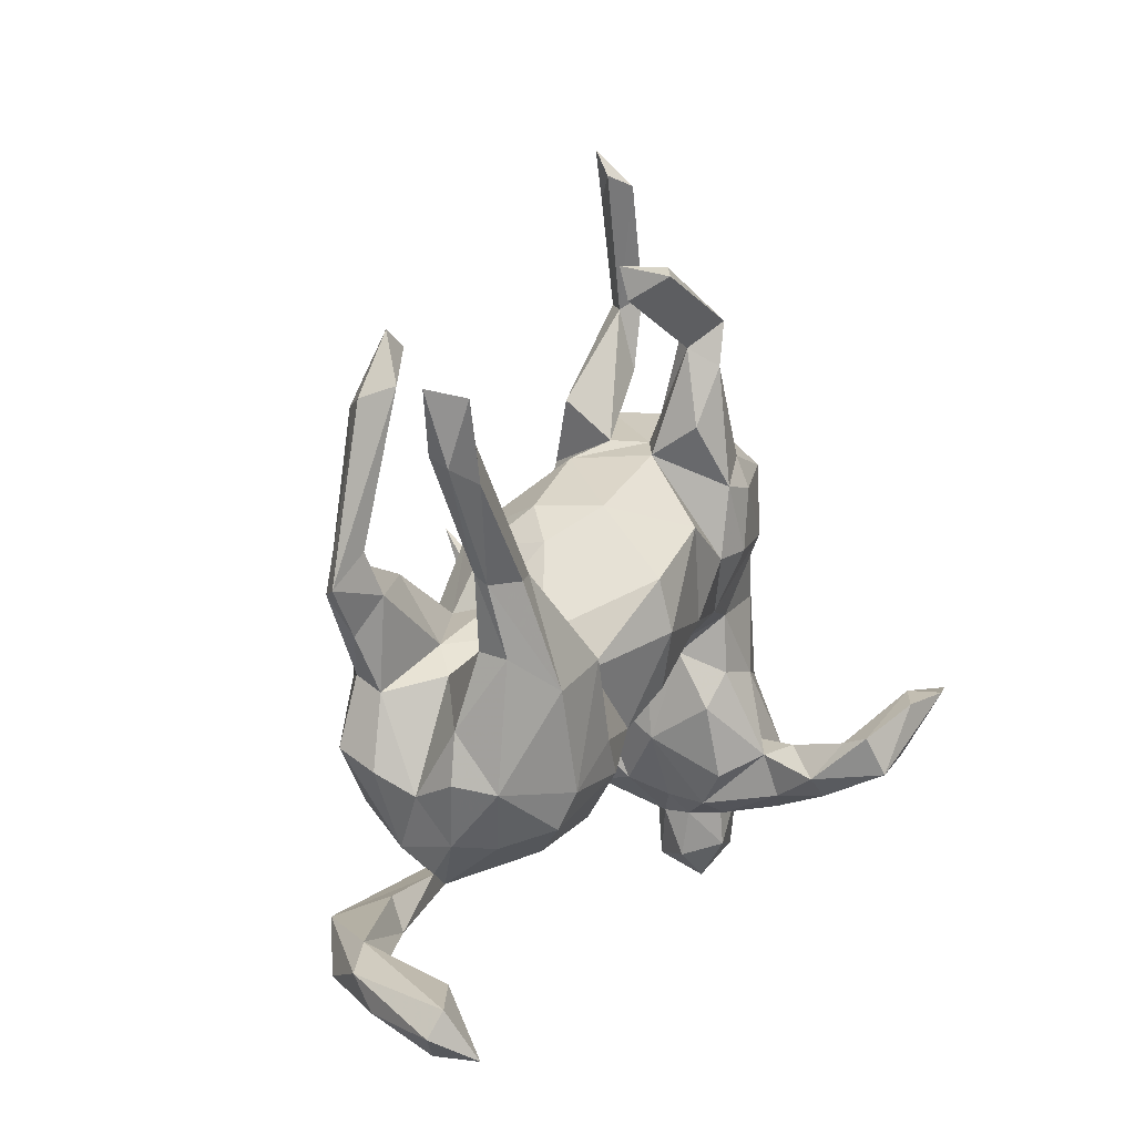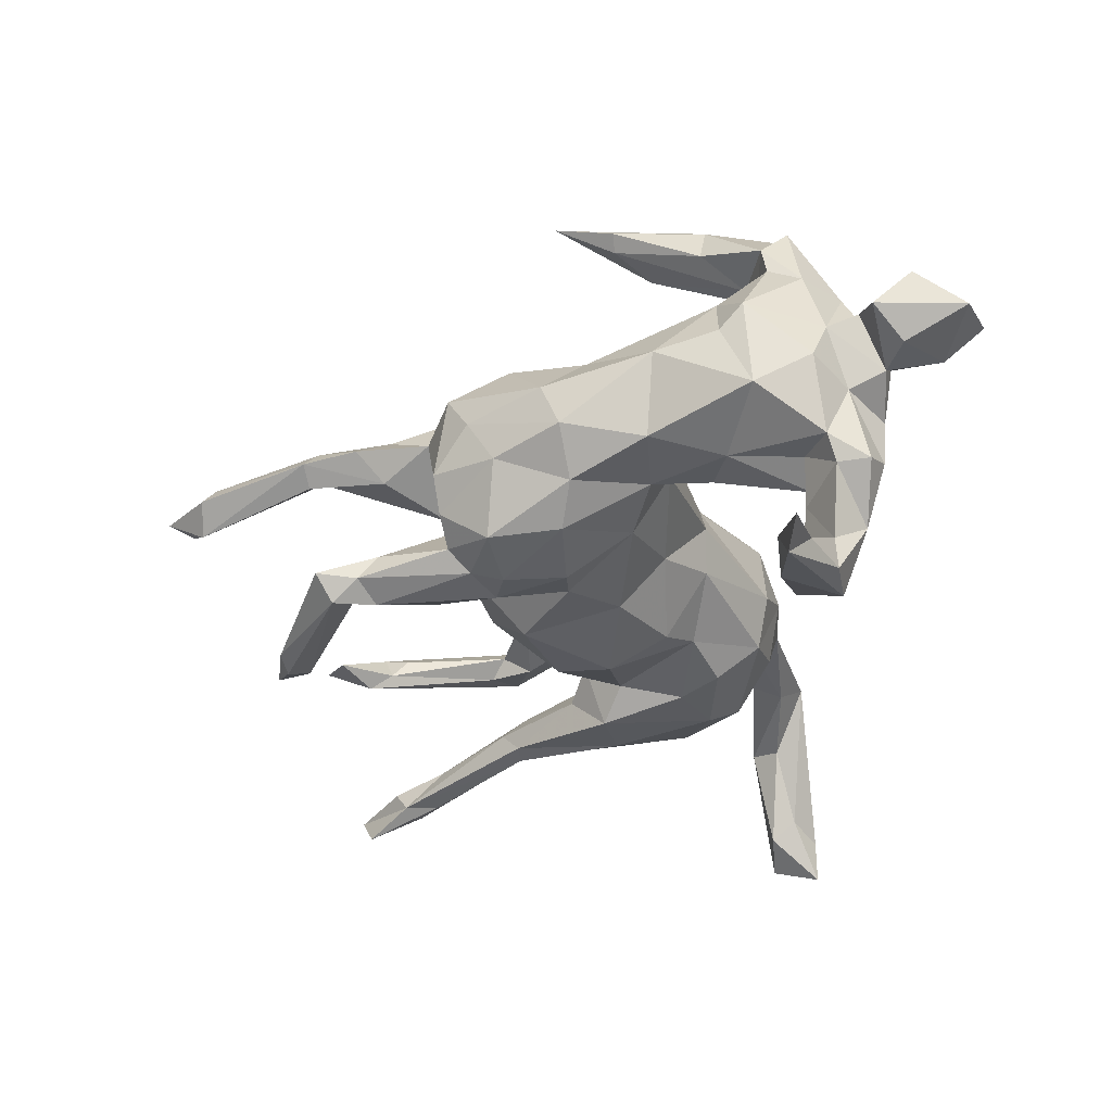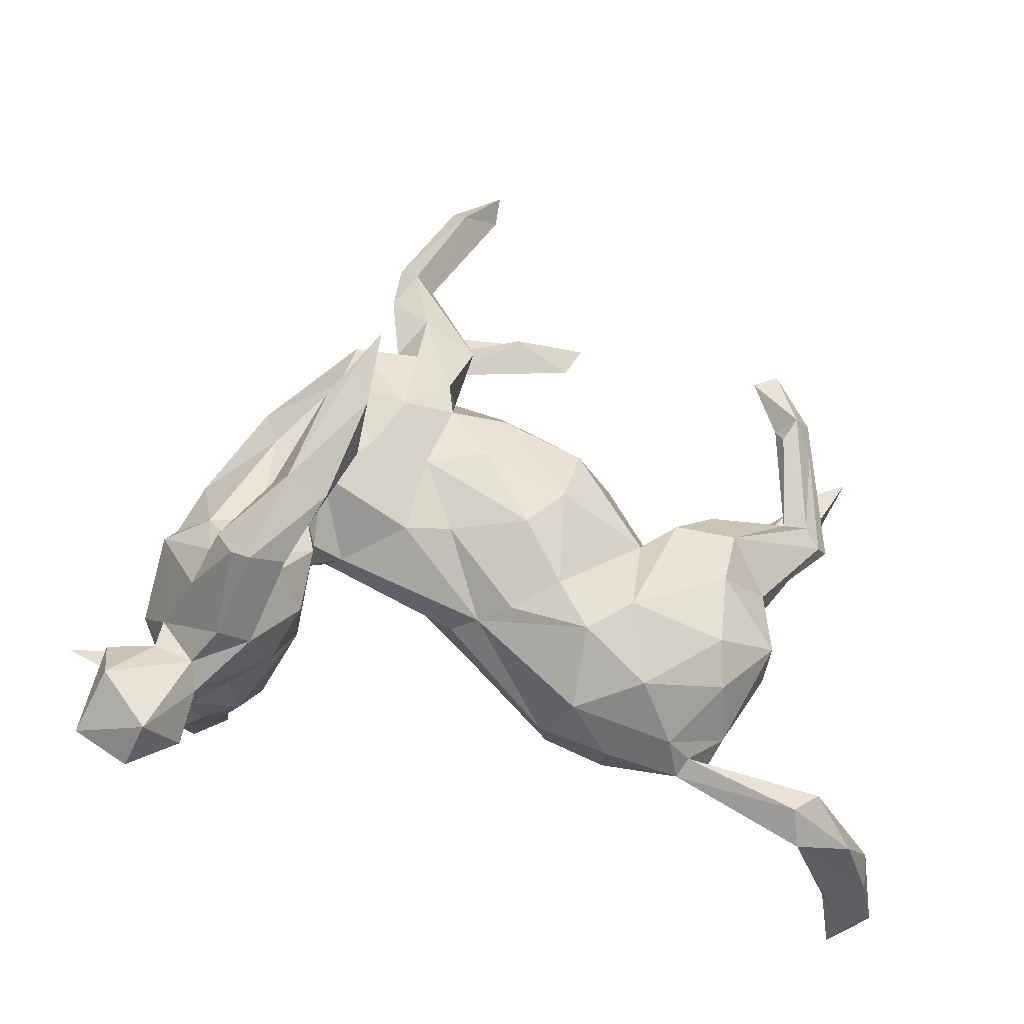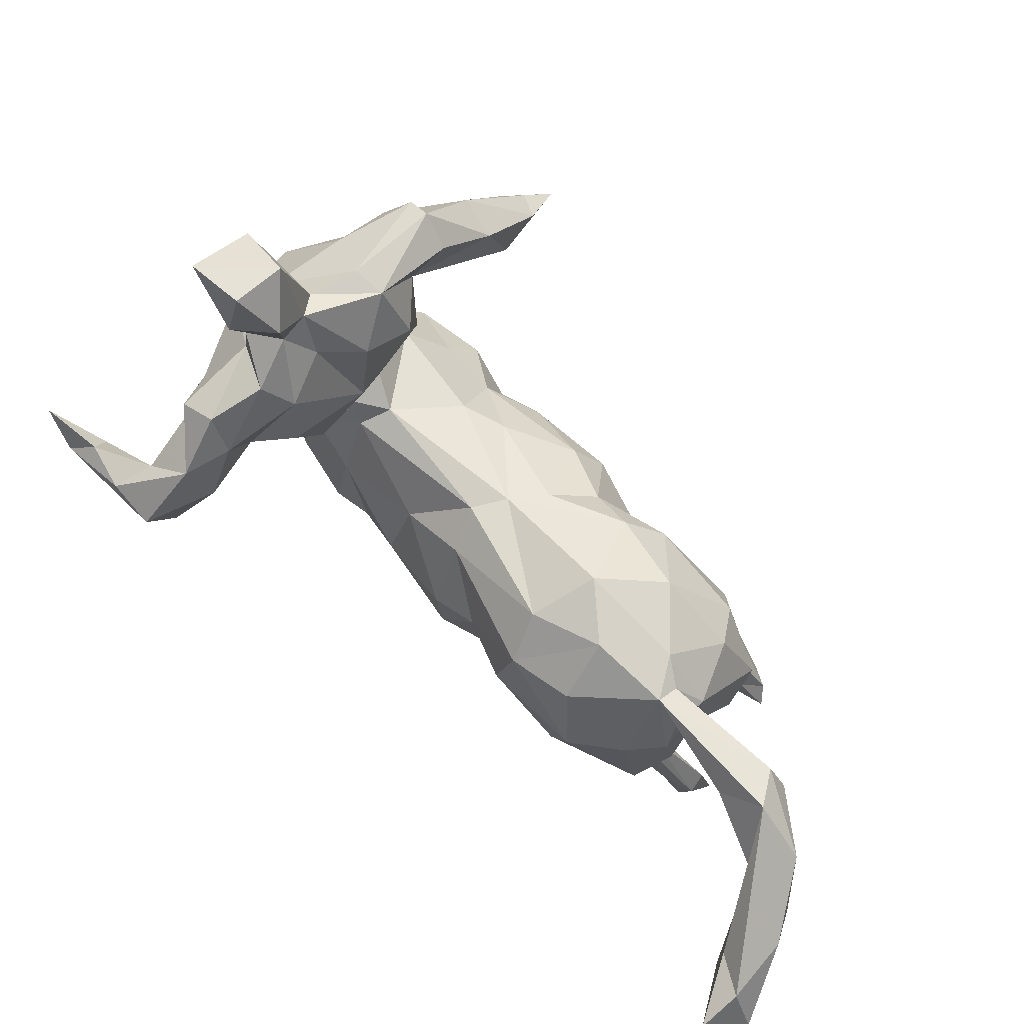
<metadata>
{"format":"obj","ext":"obj","renderer":"f3d","projection":"perspective","resolution":1024,"background":"white","views":[{"elev":-0.9,"azim":115.8,"up":"+Y"},{"elev":-36.8,"azim":-101.9,"up":"+Z"},{"elev":-23.9,"azim":-19.4,"up":"+Y"},{"elev":-70.5,"azim":-48.1,"up":"+Y"}]}
</metadata>
<code>
v 0.7309 -0.4826 -0.1265
v 0.6659 -0.5135 -0.09894
v 0.7131 -0.448 -0.14
v 0.6473 -0.4277 -0.111
v 0.6713 -0.5148 -0.1685
v 0.6642 -0.4674 -0.01157
v 0.6241 -0.4626 -0.08247
v 0.6519 -0.4214 0.0221
v 0.5867 -0.4367 0.09168
v 0.6055 -0.3876 0.03401
v 0.5657 -0.4185 0.02292
v 0.4877 -0.4467 0.1093
v 0.4528 -0.3464 0.07975
v 0.5154 -0.3702 0.1362
v 0.4493 -0.3951 0.0642
v 0.4687 -0.3993 0.1456
v 0.2988 -0.3453 0.08264
v 0.3532 -0.3259 0.07067
v 0.4363 -0.1843 0.1177
v 0.3645 -0.2899 0.1157
v 0.4285 -0.1527 0.1758
v 0.4108 -0.2171 0.06718
v 0.3473 -0.2887 -0.02406
v 0.4377 -0.1994 -0.001615
v 0.4954 -0.001047 0.1134
v 0.3867 -0.2845 0.02548
v 0.3365 -0.23 0.188
v 0.309 -0.3229 0.1078
v 0.4354 -0.07605 0.1075
v 0.5198 0.08466 0.1354
v 0.5691 0.05943 0.1034
v 0.4417 -0.1264 -0.008781
v 0.6762 0.2071 -0.1255
v 0.5599 0.2402 0.0841
v 0.6723 0.2246 -0.09644
v 0.5104 0.07973 -0.07496
v 0.4297 -0.05253 0.148
v 0.6975 0.2915 -0.1665
v 0.73 0.3026 -0.1197
v 0.6144 0.1907 -0.1383
v 0.6372 0.2583 -0.11
v 0.525 0.1113 0.08136
v 0.5445 0.05506 0.1273
v 0.4549 -0.01966 -0.05231
v 0.2882 -0.2652 -0.08651
v 0.627 0.242 -0.1375
v 0.4529 -0.03013 -0.09283
v 0.5065 0.06667 -0.09145
v 0.2675 -0.3084 0.1329
v 0.4937 0.09752 0.1071
v 0.4197 -0.2113 -0.06245
v 0.323 -0.1644 0.2179
v 0.3655 -0.07339 -0.1301
v 0.3468 -0.01226 0.06435
v 0.2835 -0.2134 -0.1131
v 0.5729 0.187 -0.09241
v 0.4323 0.08229 -0.1144
v 0.4381 0.06744 -0.05234
v 0.2181 -0.3024 -0.02627
v 0.4799 0.05425 0.07744
v 0.57 0.3092 0.06474
v 0.4485 0.1061 -0.08485
v 0.4618 0.07252 -0.1204
v 0.185 -0.3147 0.06703
v 0.3612 -0.01769 -0.02895
v 0.1157 -0.2646 0.119
v 0.3809 -0.05398 0.03301
v 0.3688 0.02809 0.1816
v 0.5114 0.2667 0.08743
v 0.1359 -0.2591 -0.05925
v 0.1787 -0.1199 0.2138
v 0.3384 -0.05594 0.2068
v 0.5248 0.3277 0.03279
v 0.512 0.2928 0.05672
v 0.2031 -0.2406 0.1928
v 0.3585 0.08431 0.1216
v 0.5232 0.4028 0.04966
v 0.3237 0.01315 -0.08491
v 0.1575 -0.1933 -0.1133
v 0.09788 -0.2667 0.01445
v 0.2816 -0.0324 -0.1446
v 0.5325 0.3019 0.09883
v 0.4816 0.3837 0.04635
v 0.2706 0.03367 0.1788
v 0.2172 0.0006246 0.1562
v 0.2625 0.003618 -0.05068
v 0.2069 -0.1454 -0.1255
v 0.255 0.04058 0.03448
v 0.246 0.02986 0.09945
v 0.2246 -0.04707 -0.1055
v 0.08571 -0.1345 -0.09886
v 0.01368 -0.1161 0.1238
v 0.2058 0.1306 -0.02451
v 0.1121 -0.1602 0.1899
v 0.07949 0.06082 0.1833
v 0.07564 -0.08305 0.1704
v 0.1211 0.1463 0.1434
v 0.1984 0.1261 0.07494
v 0.08879 0.003247 -0.1694
v 0.1572 0.184 0.01558
v -0.05202 -0.1236 0.02304
v -0.01751 -0.1311 -0.03892
v 0.02116 0.01046 0.1748
v 0.03686 -0.07724 -0.1315
v 0.1275 0.1834 -0.07976
v 0.1203 0.07873 -0.1639
v -0.02476 -0.124 0.07437
v -0.0374 0.1258 0.1512
v 0.03709 0.2577 0.01643
v 0.2144 0.4616 -0.1584
v -0.0884 -0.04528 -0.07488
v 0.1621 0.4996 -0.1991
v -0.05344 0.01913 -0.1507
v 0.01668 0.1542 -0.1747
v -0.08541 0.003337 0.1202
v 0.2435 0.5071 -0.1586
v -0.1255 0.1137 0.12
v 0.002476 0.1986 0.1251
v -0.1508 0.005 0.0962
v -0.08102 0.2082 0.1118
v -0.3552 -0.2351 0.1
v 0.1361 0.5159 -0.1841
v -0.3018 -0.1681 0.03637
v -0.099 0.1099 -0.1673
v -0.2419 -0.01551 -0.03772
v -0.4072 -0.264 0.05235
v -0.3283 -0.2284 -0.06821
v -0.02837 0.3495 0.05437
v -0.06968 0.2854 -0.06407
v -0.2859 -0.1201 -0.06507
v -0.3274 -0.1761 0.1546
v -0.02442 0.2634 -0.08779
v -0.3847 -0.2597 -0.1454
v -0.2096 0.1372 0.1139
v -0.03785 0.4575 -0.1974
v -0.08272 0.2612 0.0976
v -0.3742 -0.2749 -0.02144
v 0.1218 0.5023 -0.1471
v -0.0158 0.3009 -0.1626
v -0.3481 -0.23 -0.2154
v -0.004278 0.4166 -0.1533
v -0.08566 0.2173 -0.1858
v -0.4055 -0.243 0.176
v -0.4256 -0.2924 -0.03735
v -0.1529 0.1244 -0.1824
v -0.0534 0.3279 -0.09072
v -0.3812 -0.1527 0.27
v -0.3792 -0.1429 0.2052
v -0.2295 -0.02655 0.01381
v -0.3357 -0.06206 0.317
v -0.3624 -0.1941 -0.1319
v -0.2817 -0.02093 0.03985
v -0.4625 -0.2941 0.08298
v -0.4768 -0.3688 0.05906
v -0.4367 -0.16 0.2867
v -0.4382 -0.2799 -0.1252
v -0.4576 -0.2976 0.03879
v -0.03627 0.2879 -0.01511
v -0.3048 -0.06304 -0.09013
v -0.2809 -0.03187 -0.01996
v -0.377 -0.1782 -0.1744
v -0.03689 0.391 -0.1909
v -0.3095 -0.07614 0.1469
v -0.543 -0.3724 0.1243
v -0.3586 -0.1725 -0.2654
v -0.4097 -0.1709 -0.107
v -0.4628 -0.1523 0.2803
v -0.2924 0.07121 0.3667
v -0.3932 -0.1034 0.2186
v -0.3955 -0.04295 0.3251
v -0.1951 0.03206 -0.1161
v -0.003481 0.4572 -0.1487
v -0.5538 -0.4085 0.05705
v -0.3091 0.02114 0.08443
v -0.1658 0.2025 0.1323
v -0.3807 -0.06336 -0.1002
v -0.2899 0.01566 0.3081
v -0.07826 0.3967 -0.1317
v -0.1299 0.2652 -0.1798
v -0.4009 -0.2592 -0.2167
v -0.2881 0.02673 -0.09558
v -0.4744 -0.2565 0.102
v -0.4767 -0.2462 -0.1483
v -0.1135 0.3982 -0.01916
v -0.05507 0.4874 -0.159
v -0.3884 -0.02427 0.1197
v -0.3456 0.09042 0.347
v -0.4977 -0.2734 0.0001985
v -0.4038 -0.03145 0.2683
v -0.1458 0.3025 -0.1526
v -0.3247 0.08348 0.3266
v -0.1108 0.3917 0.06178
v -0.1512 0.3387 0.03439
v -0.4138 -0.1117 0.1779
v -0.1427 0.2178 -0.1937
v -0.2852 0.07723 0.09305
v -0.2497 0.1517 -0.1688
v -0.5252 -0.3526 0.00682
v -0.4473 -0.1942 -0.3294
v -0.4603 -0.1999 -0.1514
v -0.07024 0.4257 -0.1698
v -0.136 0.3082 0.09299
v -0.4345 -0.1962 -0.2672
v -0.3191 0.1121 0.3719
v -0.4722 -0.1056 0.2303
v -0.3804 -0.222 -0.3255
v -0.264 0.2358 0.1032
v -0.4526 -0.2331 0.1688
v -0.2831 0.169 0.398
v -0.4358 -0.1136 -0.3495
v -0.4928 -0.1594 0.1642
v -0.346 -0.1645 -0.3074
v -0.4741 -0.1124 0.1872
v -0.2192 0.2564 -0.1782
v 0.04478 0.6686 -0.04838
v -0.6242 -0.3583 0.03337
v -0.1522 0.4483 0.004678
v -0.1015 0.5097 -0.03806
v -0.08008 0.4879 -0.009807
v -0.525 -0.2299 0.07733
v -0.4786 -0.1822 -0.1155
v -0.4767 -0.2217 -0.02739
v -0.3527 0.1381 0.06135
v -0.1157 0.5003 0.01745
v -0.5997 -0.2879 0.1051
v 0.04596 0.7088 -0.02963
v -0.4616 -0.03437 0.1133
v -0.2278 0.3224 0.0602
v -0.493 -0.09378 -0.3249
v -0.1814 0.3221 -0.118
v -0.03545 0.6652 -0.03751
v -0.5637 -0.2785 -0.0004603
v -0.5108 -0.1835 0.05676
v -0.5897 -0.2269 0.04163
v -0.3957 0.05828 -0.09611
v 0.007809 0.657 -0.07192
v -0.5026 -0.07024 -0.05931
v -0.5265 -0.1547 -0.01224
v -0.02475 0.6454 -0.006318
v -0.3575 0.2068 0.002056
v -0.3141 0.1538 -0.128
v -0.5205 -0.05684 0.07197
v -0.2087 0.3374 -0.06748
v -0.2866 0.2622 -0.08446
v -0.2666 0.2987 -0.0102
v -0.1331 0.5241 -0.01778
v -0.4951 -0.02641 0.03613
v -0.4513 0.06166 0.0163
v -0.3694 0.1817 -0.06994
v -0.5044 -0.1376 -0.3292
v -0.5866 -0.09073 -0.356
v -0.523 -0.09701 -0.3726
f 218 219 184
f 247 227 248
f 21 52 27
f 30 50 68
f 68 50 76
f 192 217 193
f 196 207 223
f 239 226 231
f 236 246 231
f 246 239 231
f 219 239 224
f 236 219 218
f 236 218 246
f 246 224 239
f 246 184 217
f 245 228 243
f 240 228 245
f 223 207 240
f 207 228 240
f 227 186 223
f 227 223 248
f 242 227 247
f 233 211 242
f 211 213 242
f 52 21 72
f 68 43 30
f 21 37 72
f 72 37 68
f 27 52 75
f 75 52 71
f 72 68 84
f 52 72 71
f 83 82 77
f 68 76 84
f 225 220 234
f 220 188 234
f 233 242 238
f 245 244 249
f 243 244 245
f 184 246 218
f 216 173 164
f 225 182 220
f 233 188 220
f 182 233 220
f 193 129 243
f 243 129 230
f 228 193 243
f 154 164 173
f 164 153 182
f 164 154 153
f 154 157 153
f 153 143 182
f 126 153 157
f 121 153 126
f 153 121 143
f 160 149 152
f 160 125 149
f 123 160 152
f 163 123 152
f 158 129 193
f 184 158 193
f 123 121 126
f 109 129 158
f 242 247 237
f 10 4 11
f 7 11 4
f 2 12 7
f 6 12 2
f 6 1 8
f 180 200 203
f 180 183 200
f 180 156 183
f 200 161 203
f 161 200 166
f 133 156 180
f 133 144 156
f 151 161 166
f 151 140 161
f 133 140 151
f 114 99 113
f 99 104 113
f 106 99 114
f 87 55 79
f 55 87 81
f 53 55 81
f 53 51 55
f 5 2 7
f 10 3 4
f 3 10 8
f 1 3 8
f 203 229 250
f 165 229 203
f 161 165 203
f 165 212 229
f 180 140 133
f 161 140 165
f 140 212 165
f 96 103 92
f 136 128 192
f 131 148 143
f 202 192 193
f 72 84 71
f 71 84 85
f 75 71 94
f 95 85 97
f 96 71 85
f 96 85 95
f 94 71 96
f 96 95 103
f 95 97 118
f 103 95 108
f 108 95 118
f 97 109 118
f 103 108 117
f 108 118 120
f 117 108 120
f 117 120 175
f 202 136 192
f 175 136 202
f 175 120 136
f 119 117 134
f 117 175 134
f 148 163 194
f 194 163 186
f 131 163 148
f 169 148 194
f 147 143 148
f 143 147 155
f 143 155 208
f 202 228 175
f 175 228 207
f 207 134 175
f 194 186 227
f 169 194 205
f 205 194 213
f 213 194 227
f 208 167 211
f 167 205 211
f 211 205 213
f 206 140 180
f 212 140 206
f 4 5 7
f 1 6 2
f 4 3 5
f 217 224 246
f 250 251 252
f 229 251 250
f 199 250 252
f 210 252 229
f 206 199 252
f 210 206 252
f 229 212 210
f 199 203 250
f 212 206 210
f 199 180 203
f 206 180 199
f 1 5 3
f 1 2 5
f 142 145 195
f 124 145 142
f 139 142 162
f 141 139 162
f 112 135 122
f 112 110 135
f 124 113 171
f 113 111 171
f 132 124 142
f 132 142 139
f 114 124 132
f 104 111 113
f 114 113 124
f 110 112 116
f 104 102 111
f 105 106 114
f 91 102 104
f 99 91 104
f 93 106 105
f 86 106 93
f 70 102 91
f 79 70 91
f 87 79 91
f 90 91 99
f 90 87 91
f 90 99 106
f 86 90 106
f 81 87 90
f 81 90 86
f 78 81 86
f 78 57 81
f 221 222 238
f 230 214 244
f 181 235 241
f 146 172 178
f 144 157 188
f 157 154 198
f 188 157 198
f 154 173 198
f 138 122 172
f 172 122 185
f 122 135 185
f 172 185 178
f 201 178 185
f 135 201 185
f 178 201 190
f 129 178 190
f 129 190 230
f 190 214 230
f 222 144 188
f 222 188 233
f 188 198 232
f 198 173 216
f 232 198 216
f 243 230 244
f 244 241 249
f 241 235 249
f 221 238 237
f 238 242 237
f 222 233 238
f 234 188 232
f 234 232 216
f 235 248 249
f 235 237 248
f 248 237 247
f 9 14 16
f 9 8 14
f 14 8 10
f 10 13 14
f 12 9 16
f 59 70 45
f 55 45 79
f 79 45 70
f 53 81 57
f 62 57 78
f 57 63 53
f 45 23 59
f 23 17 59
f 51 45 55
f 47 51 53
f 63 48 53
f 48 47 53
f 48 36 47
f 46 57 62
f 46 63 57
f 46 40 63
f 48 63 40
f 40 33 48
f 38 40 46
f 39 38 46
f 51 23 45
f 26 23 51
f 32 51 47
f 24 51 32
f 32 47 44
f 38 33 40
f 39 33 38
f 39 35 33
f 12 6 9
f 6 8 9
f 176 221 237
f 235 176 237
f 244 214 241
f 214 197 241
f 156 222 183
f 183 221 200
f 183 222 221
f 166 200 221
f 166 221 176
f 181 176 235
f 181 159 176
f 181 241 197
f 171 181 197
f 195 197 214
f 195 145 197
f 190 179 214
f 179 195 214
f 162 142 179
f 162 179 201
f 135 162 201
f 141 162 135
f 156 144 222
f 133 137 144
f 137 133 151
f 127 137 151
f 130 127 151
f 151 166 176
f 159 151 176
f 159 130 151
f 145 171 197
f 179 142 195
f 145 124 171
f 121 131 143
f 123 163 121
f 115 117 119
f 120 158 136
f 118 158 120
f 70 80 102
f 123 127 130
f 80 101 102
f 111 102 101
f 110 116 138
f 105 114 132
f 111 101 125
f 101 149 125
f 116 112 122
f 138 116 122
f 111 125 171
f 127 123 137
f 137 123 126
f 110 138 141
f 135 110 141
f 141 138 172
f 132 139 141
f 132 141 146
f 146 141 172
f 129 132 146
f 129 146 178
f 171 125 181
f 125 160 181
f 160 130 159
f 160 159 181
f 160 123 130
f 137 126 157
f 137 157 144
f 136 158 128
f 119 107 115
f 115 103 117
f 118 109 158
f 92 115 107
f 92 103 115
f 97 100 109
f 100 97 98
f 94 92 107
f 66 94 107
f 92 94 96
f 89 98 97
f 89 88 98
f 85 89 97
f 66 75 94
f 85 84 89
f 89 54 88
f 76 89 84
f 76 54 89
f 73 74 83
f 77 73 83
f 49 75 66
f 60 54 76
f 73 42 74
f 74 82 83
f 69 82 74
f 77 61 73
f 30 82 69
f 93 100 98
f 64 49 66
f 109 132 129
f 107 119 149
f 109 105 132
f 100 105 109
f 101 107 149
f 100 93 105
f 80 107 101
f 80 66 107
f 88 93 98
f 54 86 88
f 54 67 86
f 17 49 64
f 54 29 67
f 17 28 49
f 49 28 20
f 20 18 26
f 28 18 20
f 28 14 18
f 22 19 20
f 29 22 67
f 22 32 67
f 29 19 22
f 16 14 28
f 17 16 28
f 12 16 17
f 14 13 18
f 15 12 17
f 88 86 93
f 64 66 80
f 204 209 187
f 33 35 36
f 33 36 48
f 44 47 36
f 215 236 226
f 10 11 15
f 11 12 15
f 10 15 13
f 13 15 18
f 18 15 17
f 35 39 41
f 35 41 56
f 22 24 32
f 22 26 24
f 24 26 51
f 26 22 20
f 18 17 26
f 23 26 17
f 41 39 46
f 36 35 56
f 56 41 46
f 62 56 46
f 36 56 58
f 56 62 58
f 44 36 58
f 32 44 67
f 67 44 65
f 17 64 59
f 65 44 58
f 58 62 78
f 65 58 78
f 67 65 86
f 59 64 70
f 70 64 80
f 86 65 78
f 187 209 191
f 170 168 204
f 204 168 209
f 177 209 168
f 191 189 187
f 189 170 187
f 187 170 204
f 155 150 170
f 150 168 170
f 150 177 168
f 155 167 208
f 167 155 205
f 170 189 205
f 155 170 205
f 169 205 189
f 191 169 189
f 155 147 150
f 150 147 148
f 177 148 169
f 177 150 148
f 191 177 169
f 213 227 242
f 61 77 82
f 49 27 75
f 37 43 68
f 60 29 54
f 60 25 29
f 50 60 76
f 42 60 50
f 74 50 69
f 50 30 69
f 74 42 50
f 30 43 34
f 61 31 73
f 31 42 73
f 34 31 61
f 30 34 82
f 34 61 82
f 20 27 49
f 20 21 27
f 20 19 21
f 19 29 21
f 21 29 37
f 25 37 29
f 37 25 43
f 31 60 42
f 25 60 31
f 25 31 43
f 31 34 43
f 240 249 248
f 216 225 234
f 164 225 216
f 223 240 248
f 240 245 249
f 219 215 239
f 215 219 236
f 226 236 231
f 182 208 233
f 158 219 128
f 119 134 196
f 149 119 196
f 149 196 152
f 152 196 174
f 163 152 174
f 163 174 186
f 143 208 182
f 239 215 226
f 219 158 184
f 192 128 224
f 224 128 219
f 192 224 217
f 184 193 217
f 202 193 228
f 196 134 207
f 174 196 223
f 186 174 223
f 211 233 208
f 164 182 225
f 179 190 201
f 131 121 163
f 7 12 11
f 229 252 251
f 209 177 191

</code>
